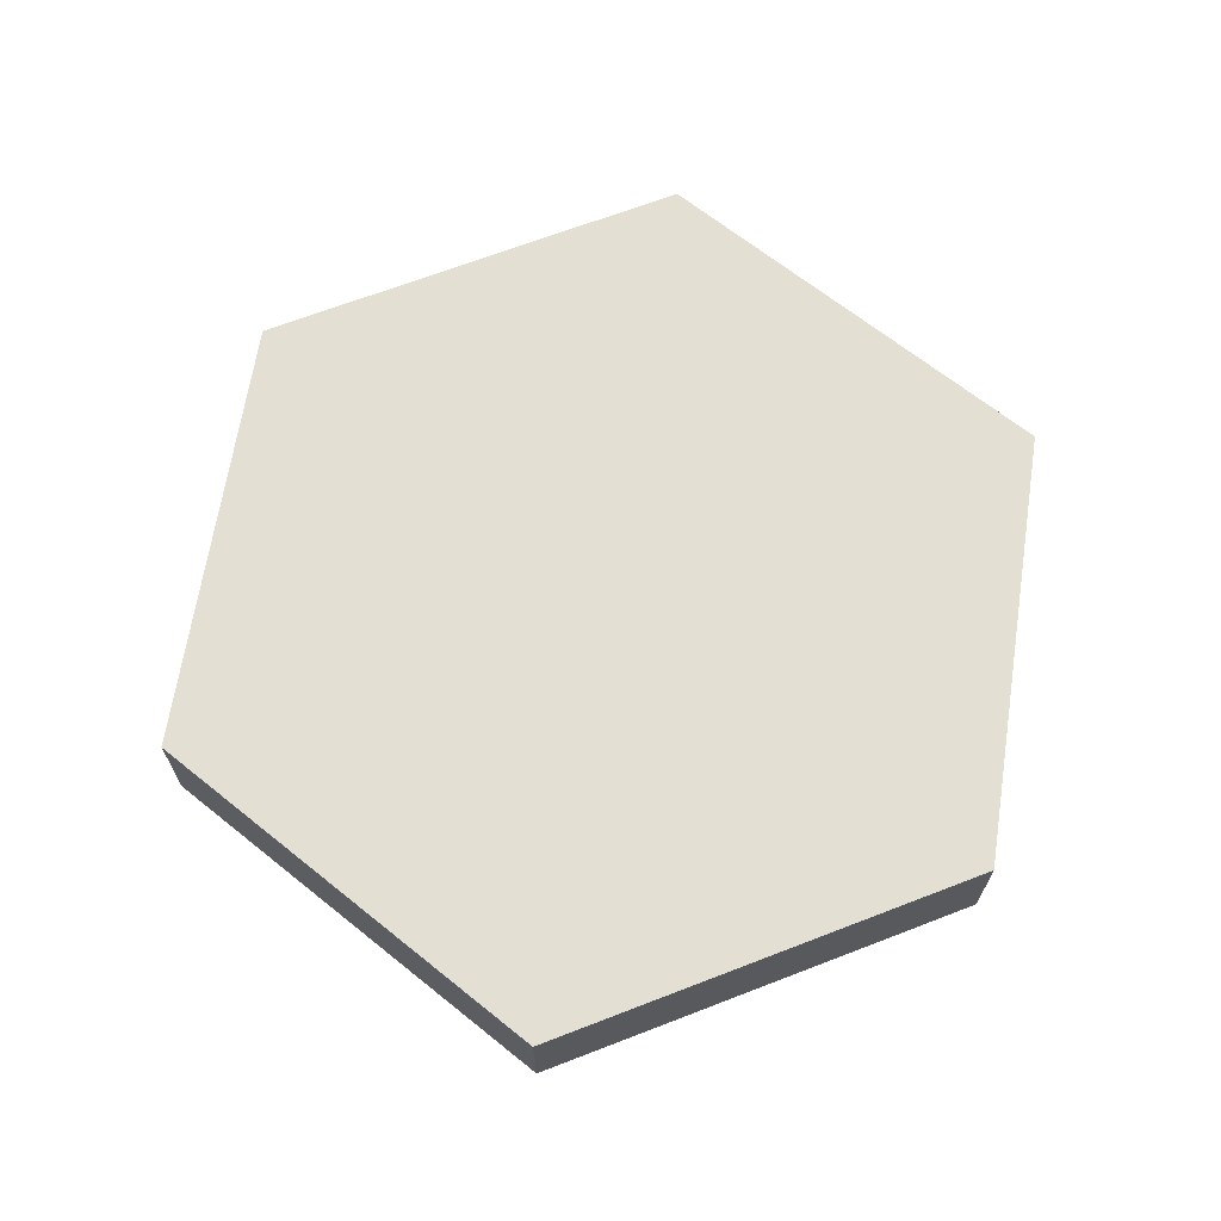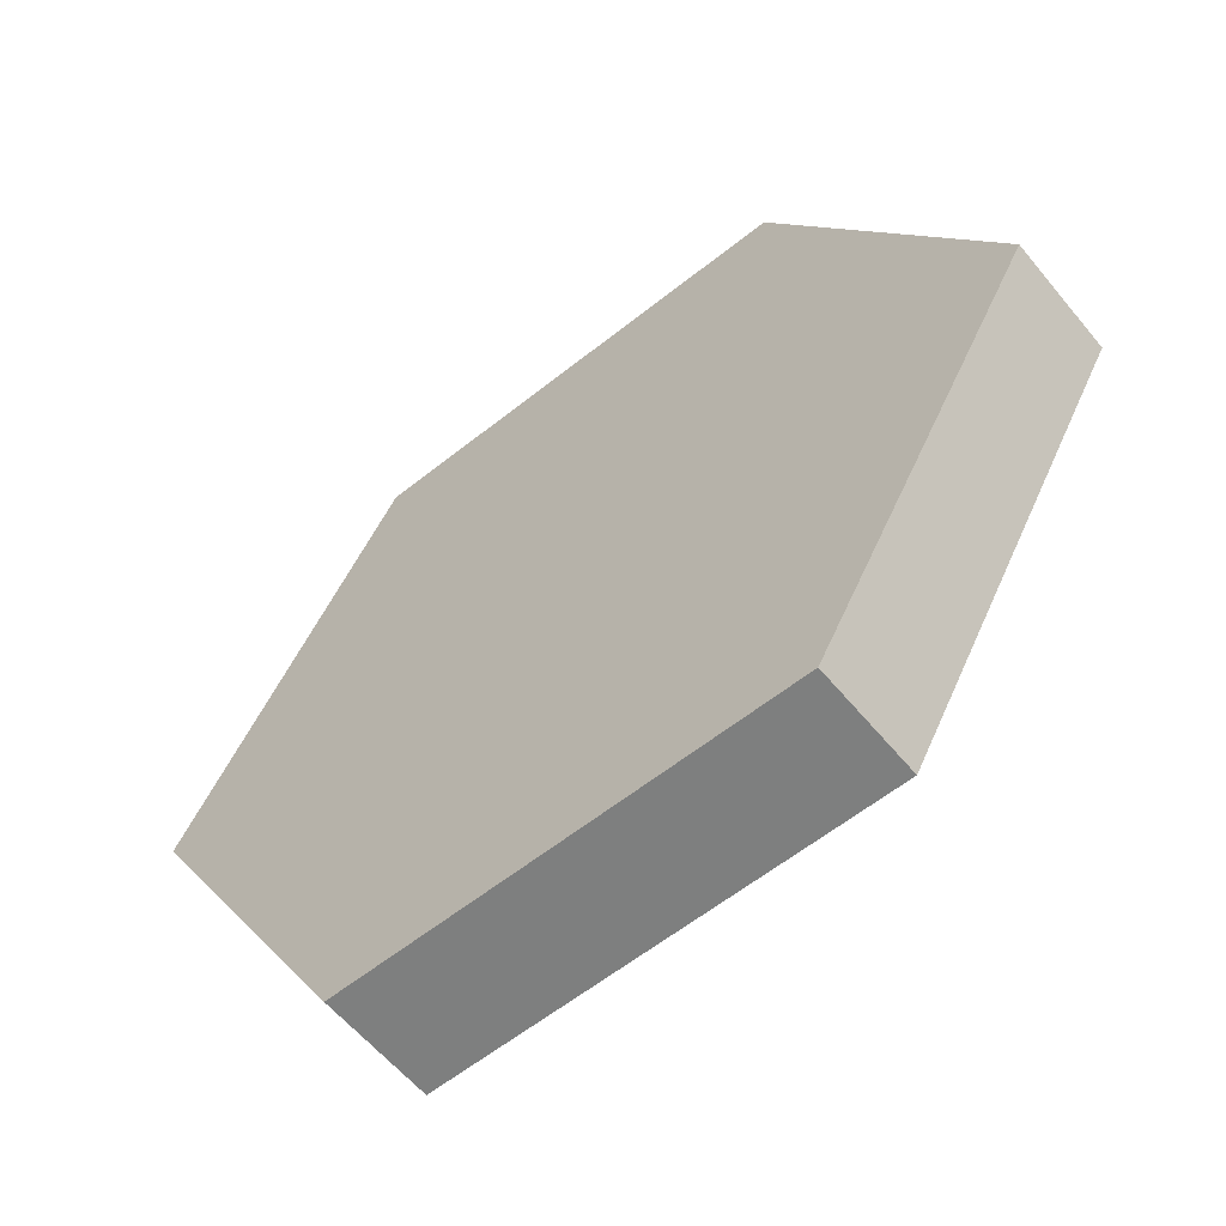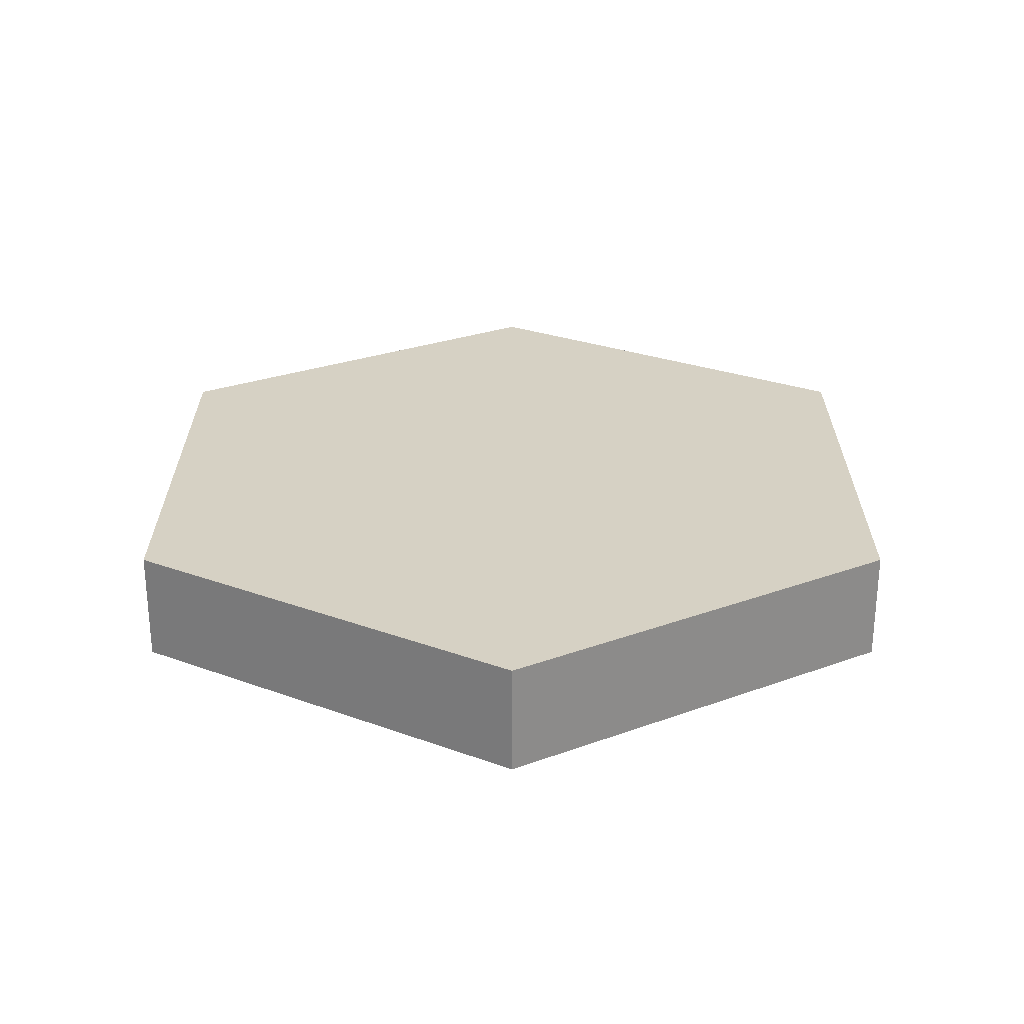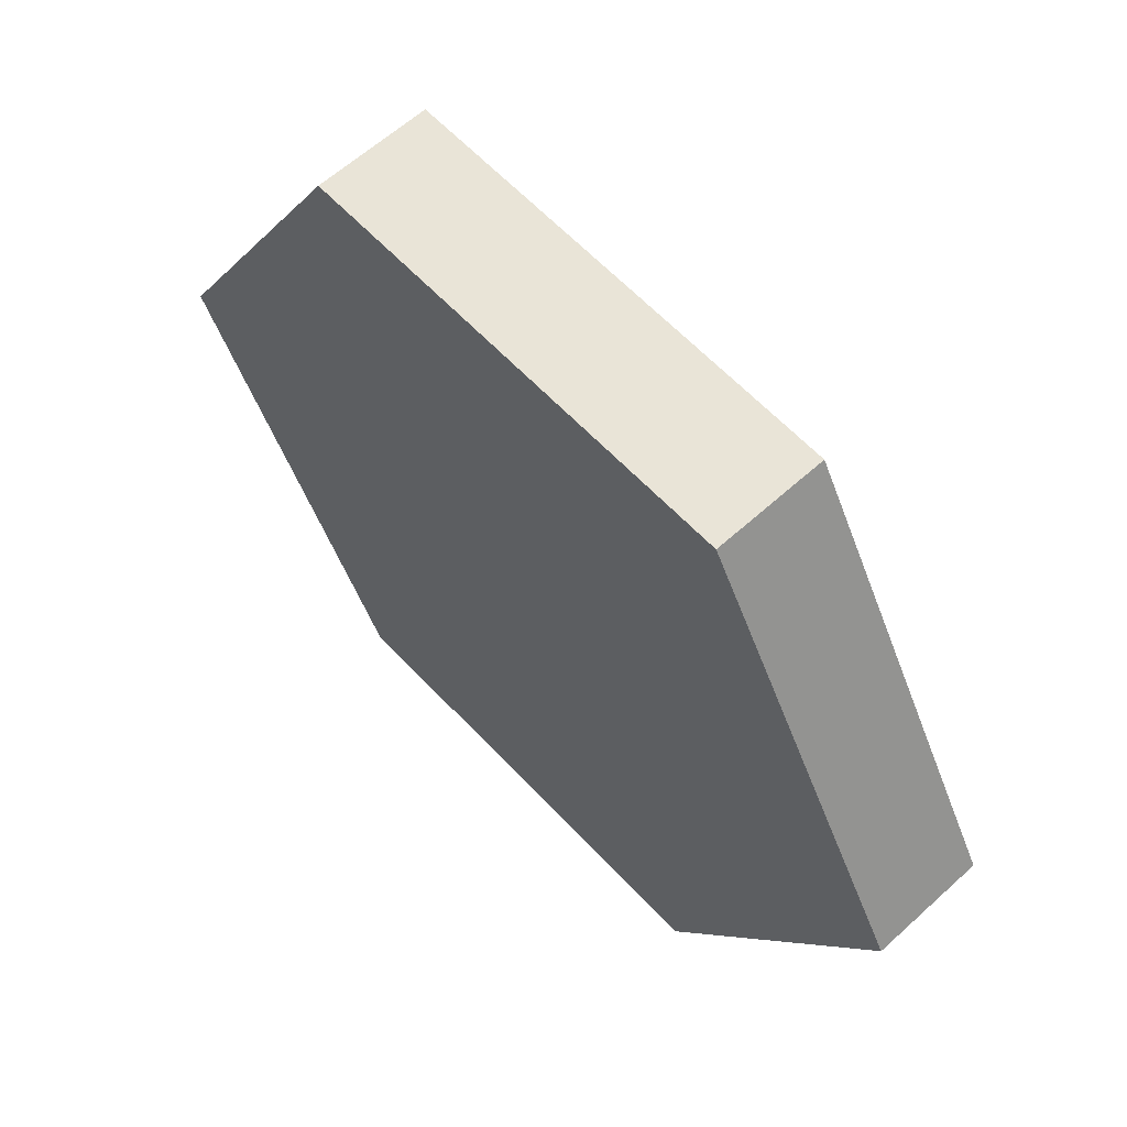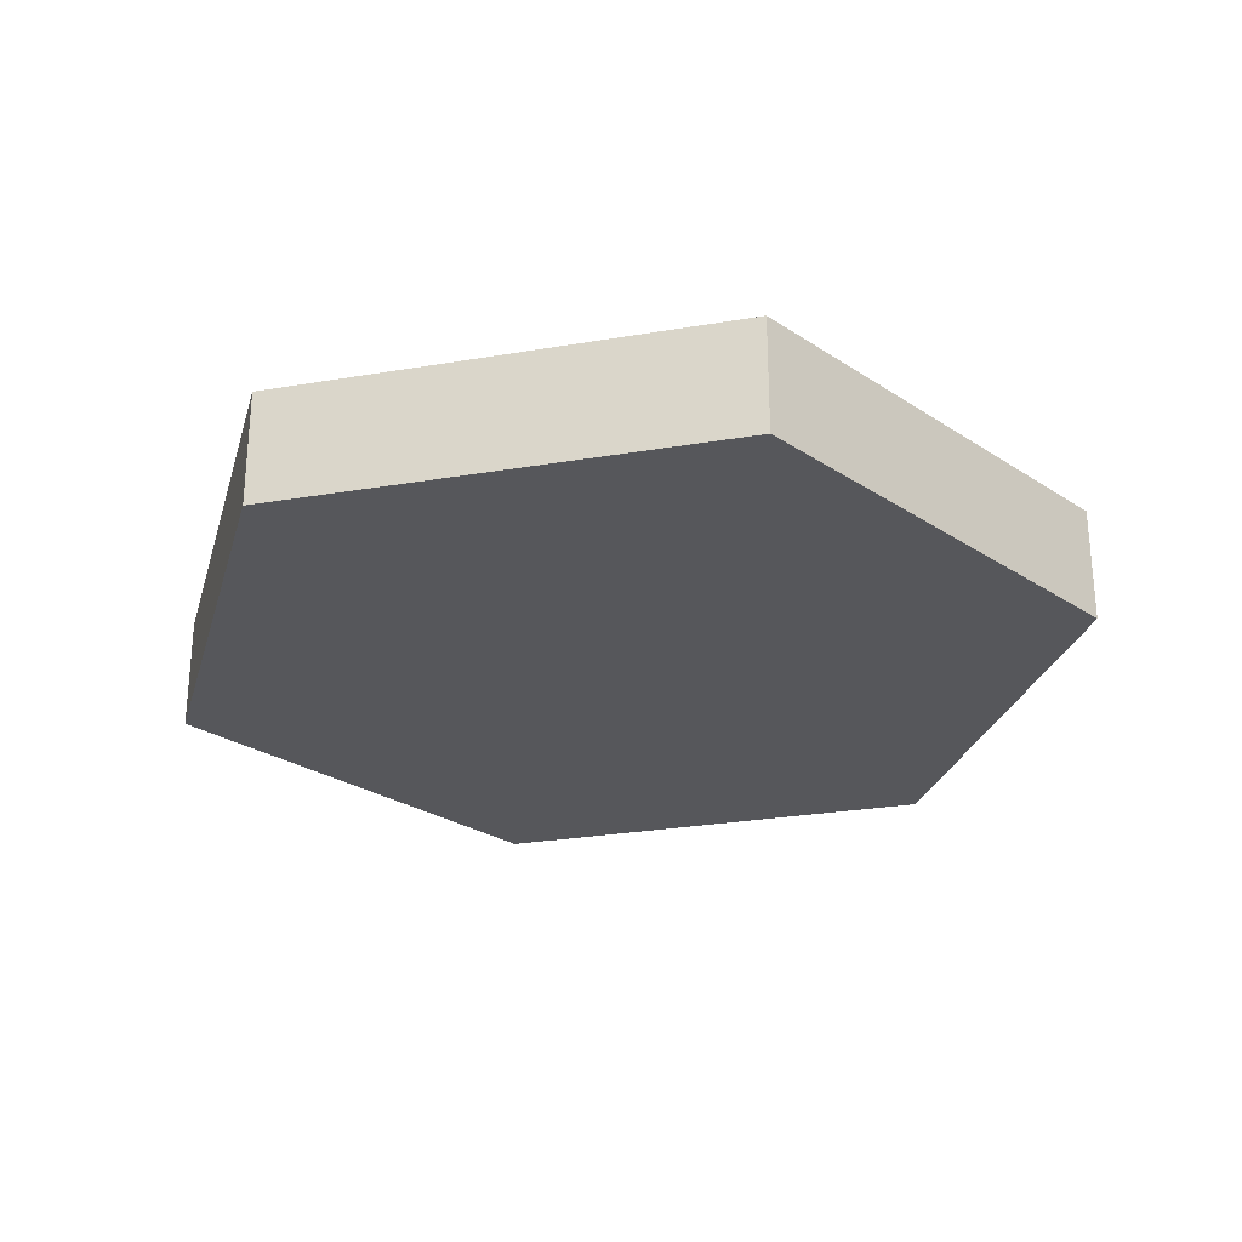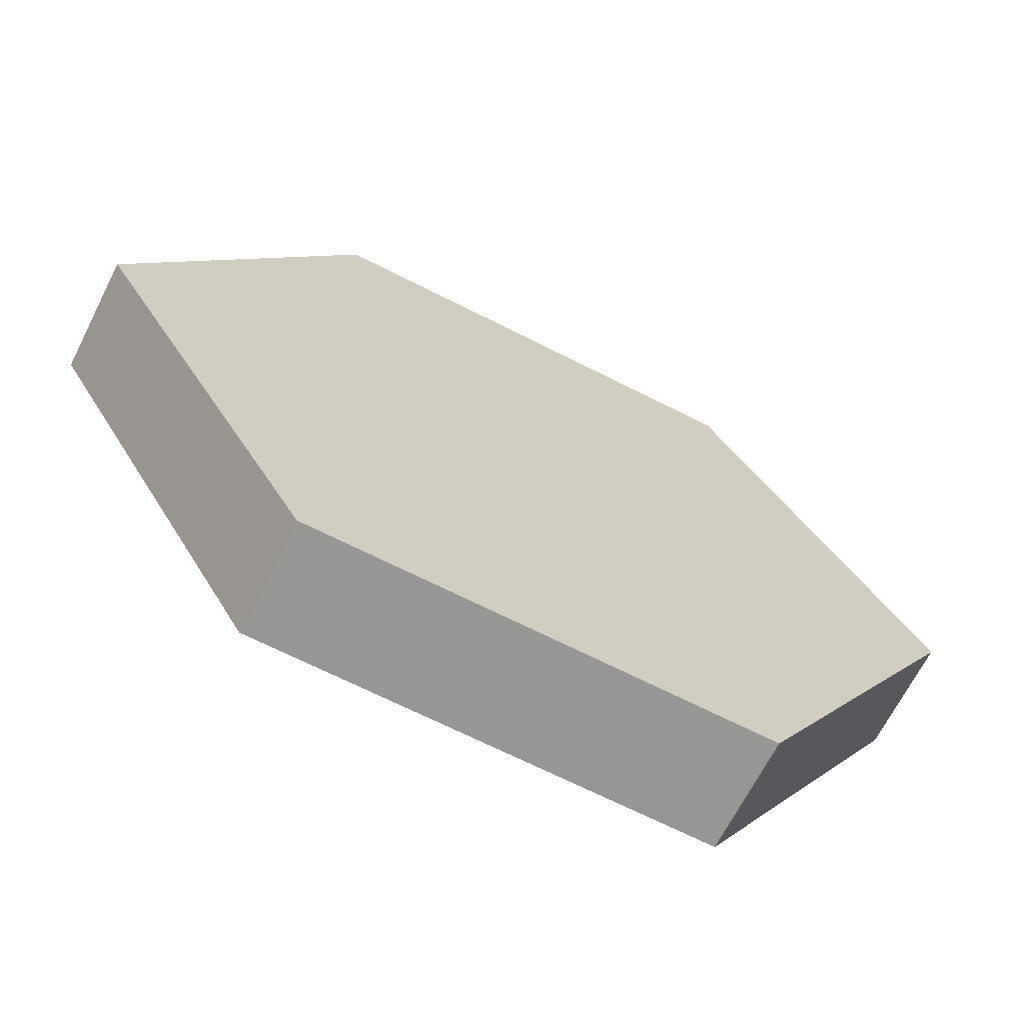
<metadata>
{"format":"obj","ext":"obj","renderer":"f3d","projection":"perspective","resolution":1024,"background":"white","views":[{"elev":67.0,"azim":38.8,"up":"+Y"},{"elev":-59.6,"azim":39.3,"up":"+Z"},{"elev":26.7,"azim":150.0,"up":"+Y"},{"elev":61.1,"azim":-132.8,"up":"+Z"},{"elev":-27.3,"azim":-45.3,"up":"+Y"},{"elev":-67.7,"azim":-27.0,"up":"+Z"}]}
</metadata>
<code>
g default
v 1.731 0.01436 -2.998
v -1.731 0.01436 -2.998
v -3.462 0.01436 -1e-06
v -1.731 0.01436 2.998
v 1.731 0.01436 2.998
v 3.462 0.01436 0
v 1.731 0.8828 -2.998
v -1.731 0.8828 -2.998
v -3.462 0.8828 -1e-06
v -1.731 0.8828 2.998
v 1.731 0.8828 2.998
v 3.462 0.8828 0
v 0 0.01436 0
v 0 0.8828 0
g pCylinder1
f 1 2 8 7
f 2 3 9 8
f 3 4 10 9
f 4 5 11 10
f 5 6 12 11
f 6 1 7 12
f 2 1 13
f 3 2 13
f 4 3 13
f 5 4 13
f 6 5 13
f 1 6 13
f 7 8 14
f 8 9 14
f 9 10 14
f 10 11 14
f 11 12 14
f 12 7 14

</code>
